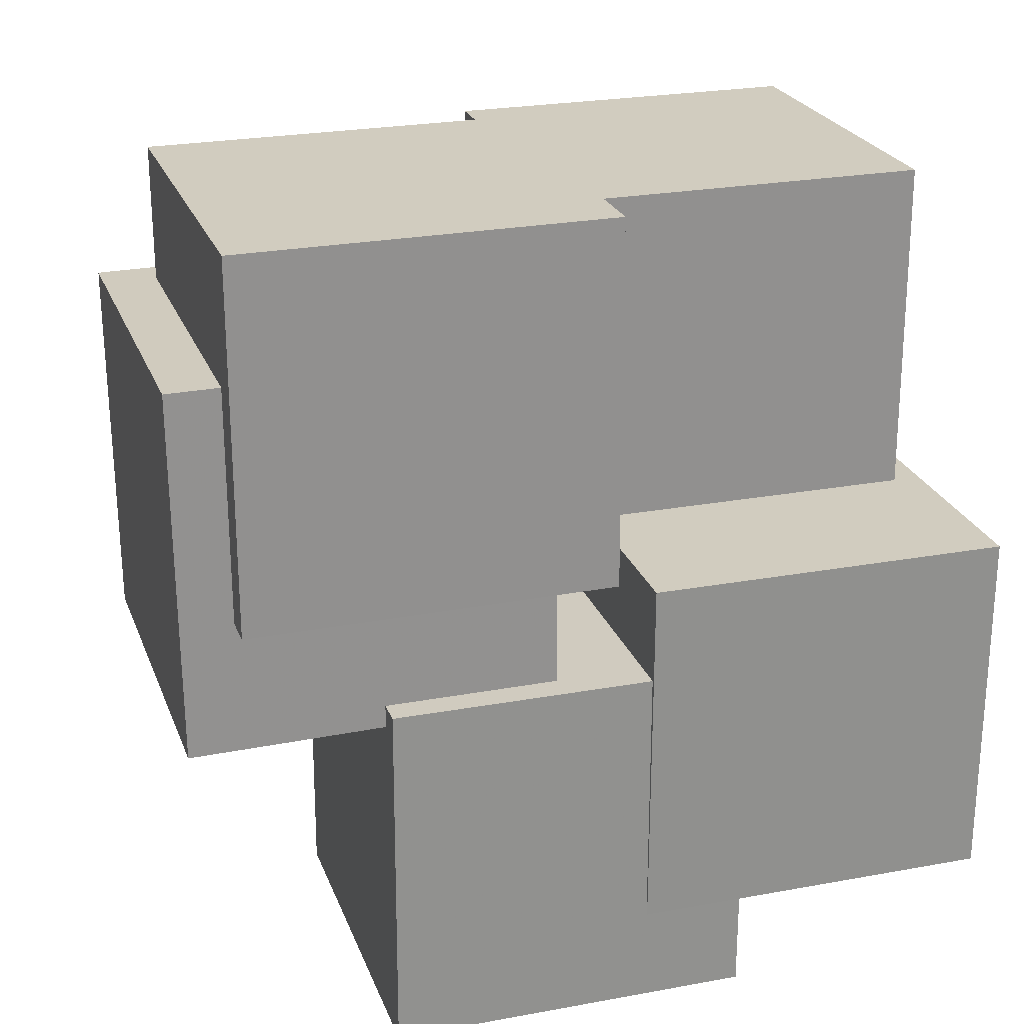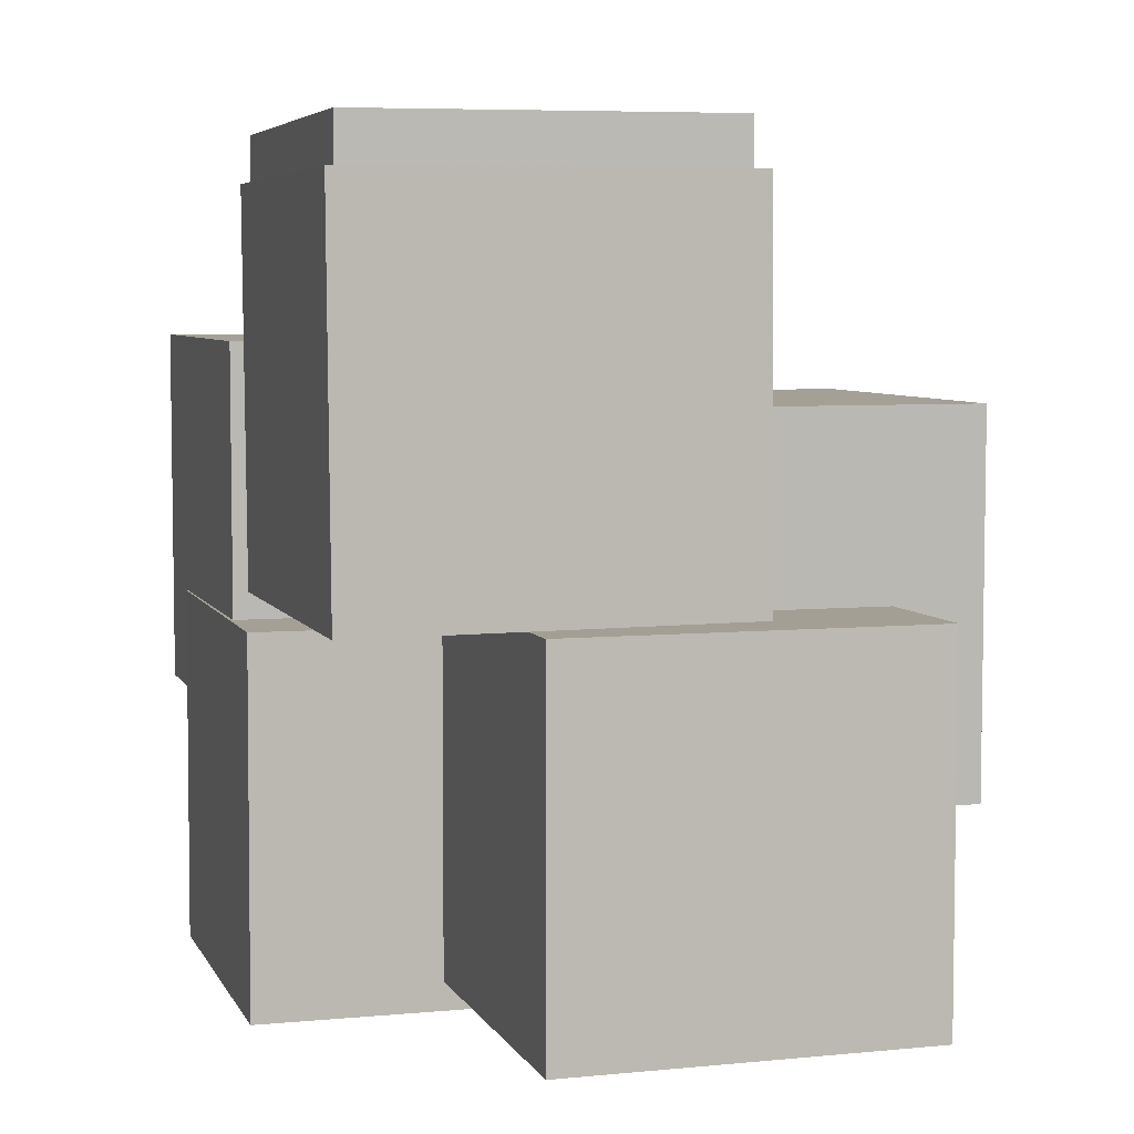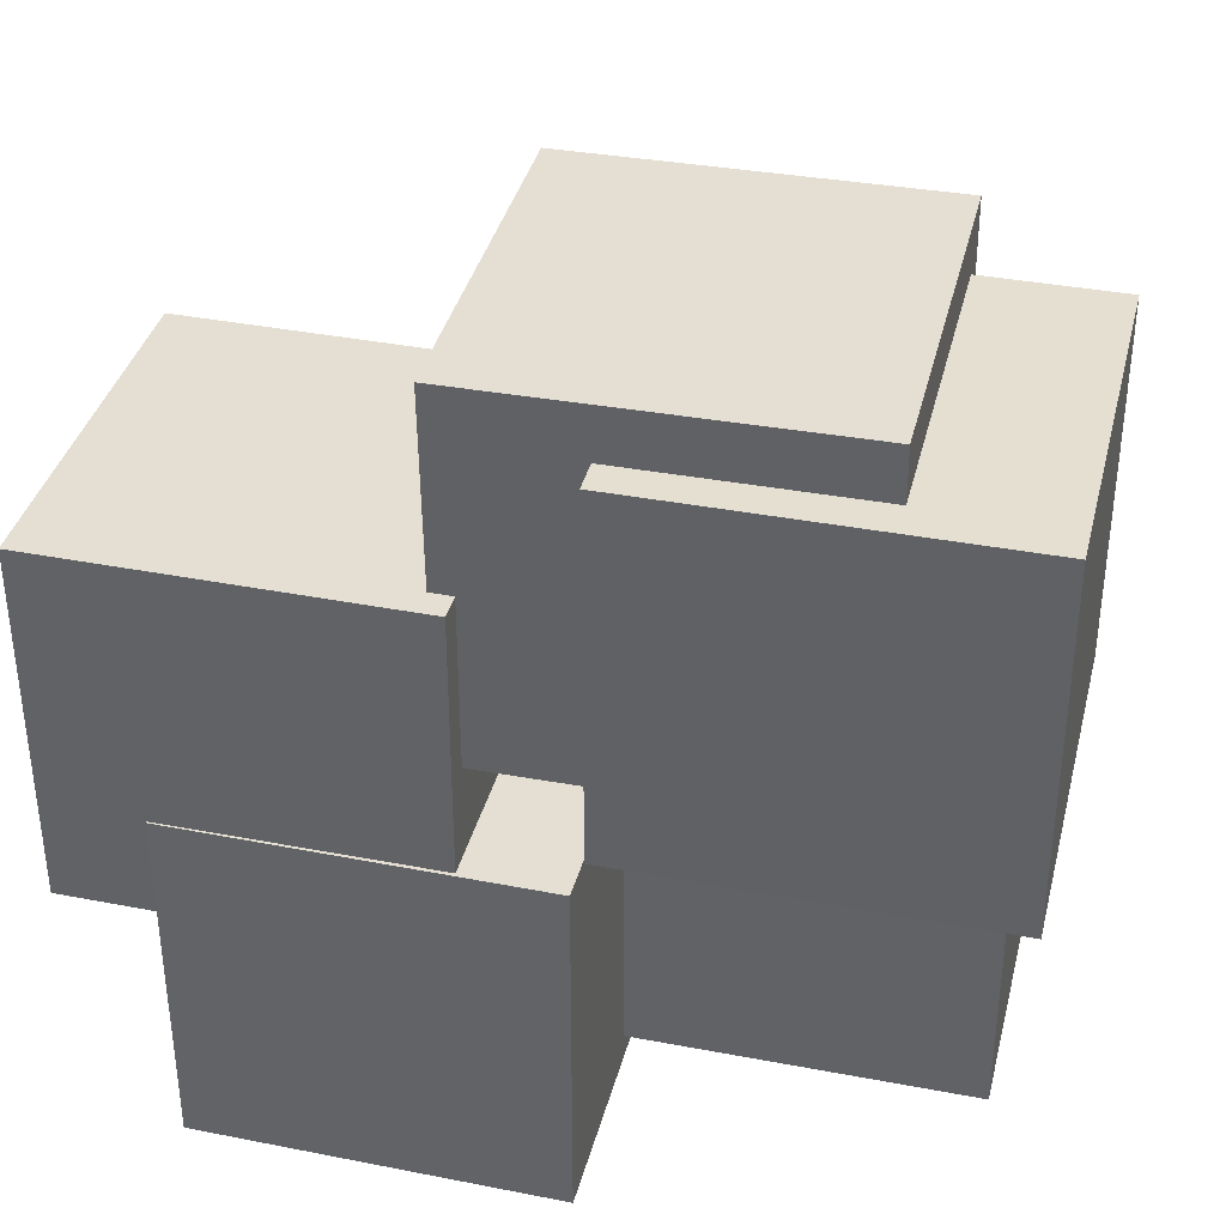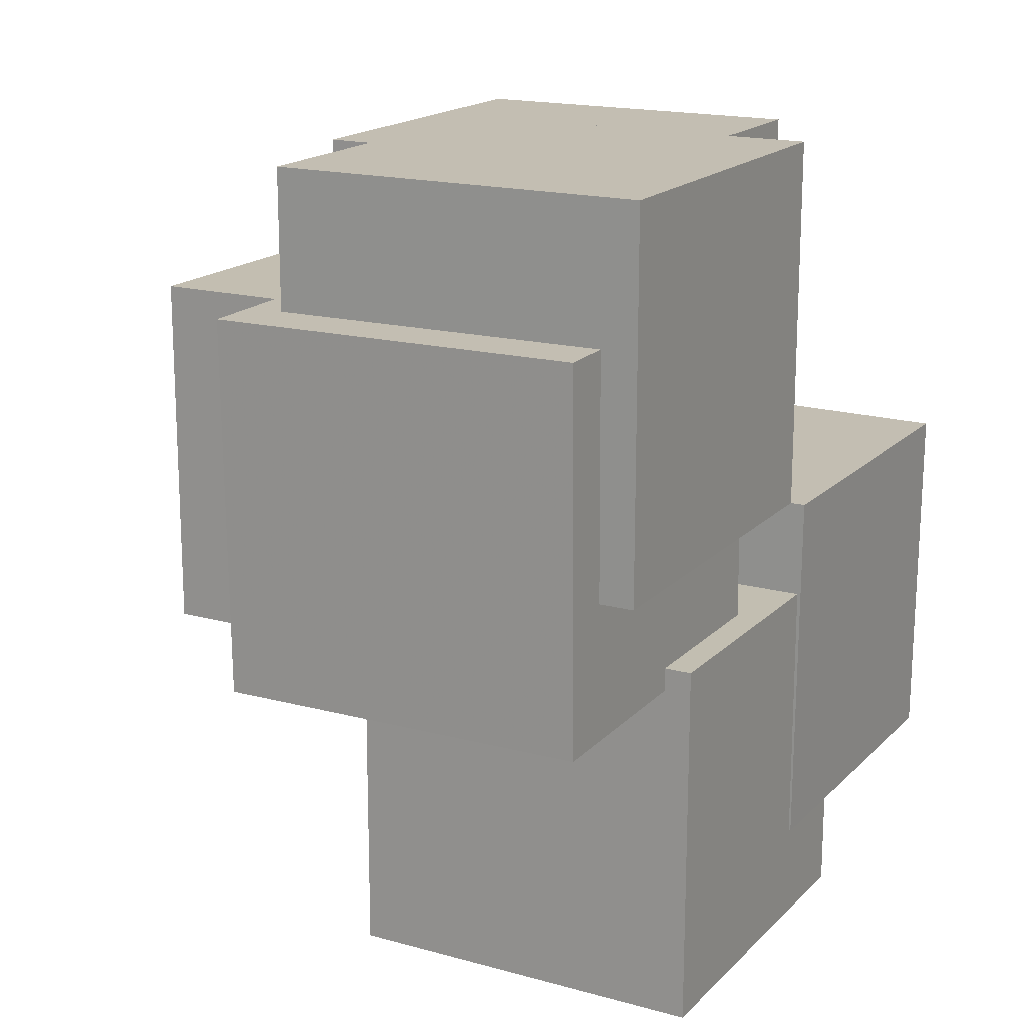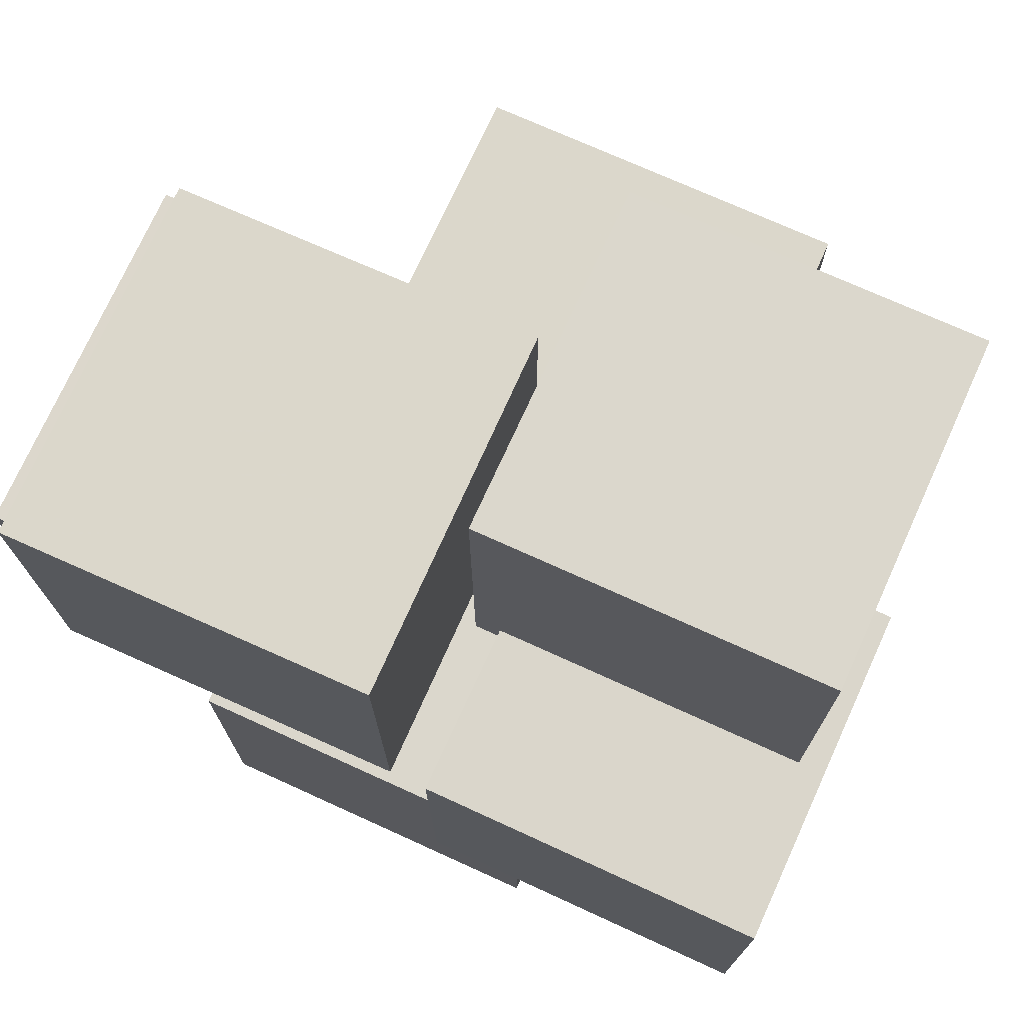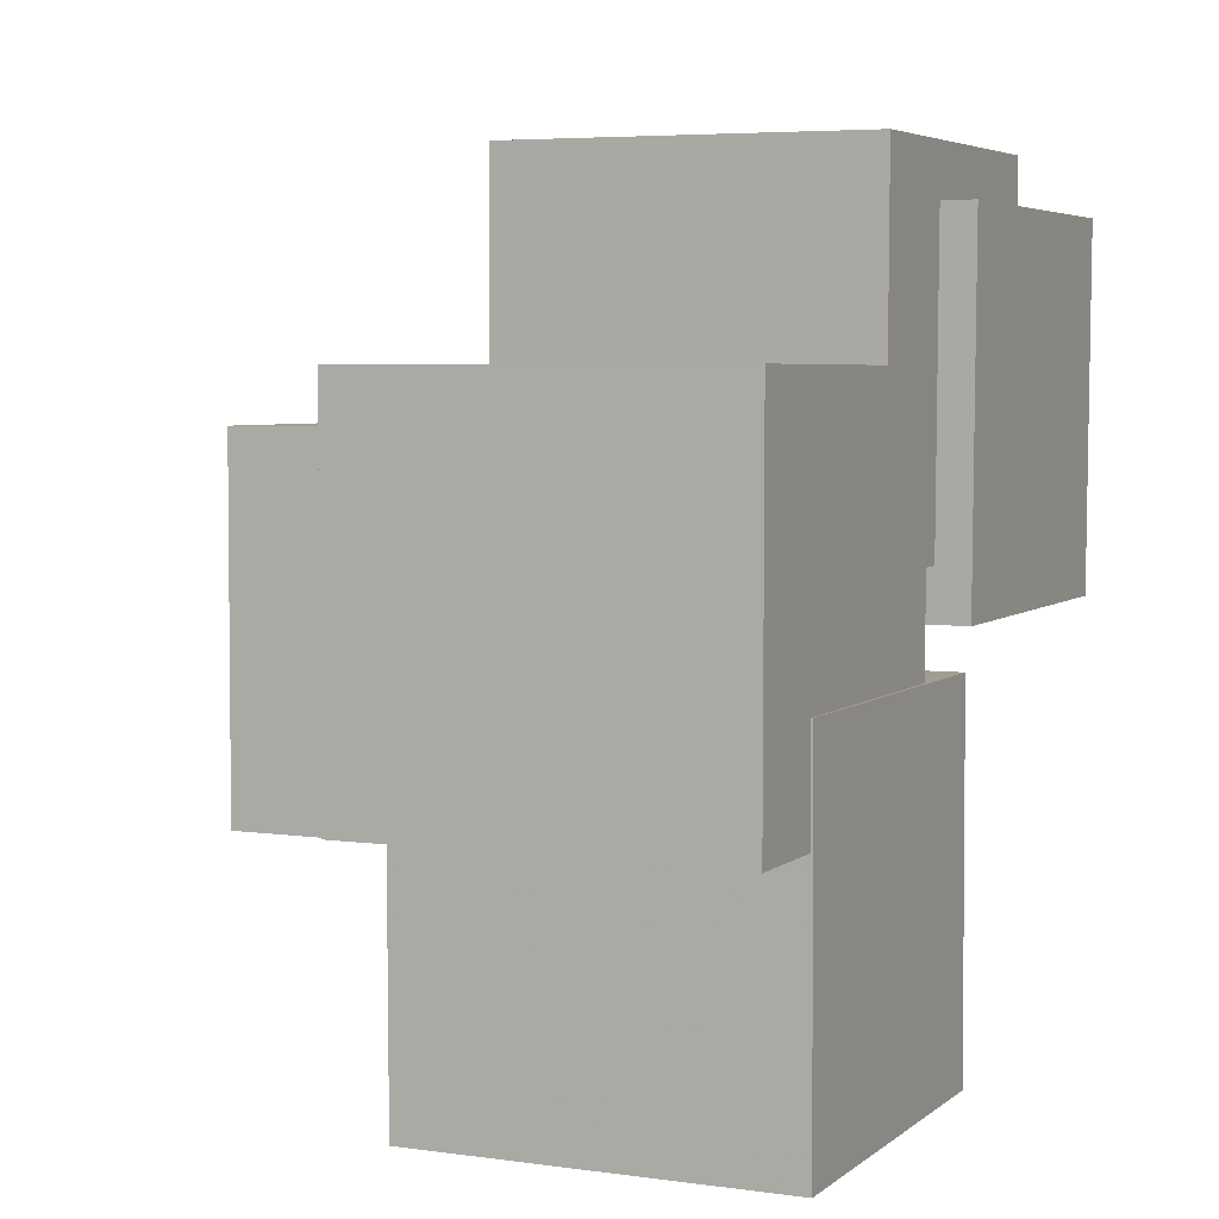
<metadata>
{"format":"obj","ext":"obj","renderer":"f3d","projection":"perspective","resolution":1024,"background":"white","views":[{"elev":23.8,"azim":-107.3,"up":"+Z"},{"elev":5.8,"azim":-16.9,"up":"+Y"},{"elev":37.1,"azim":-76.1,"up":"+Y"},{"elev":17.3,"azim":-151.1,"up":"+Z"},{"elev":73.4,"azim":-65.6,"up":"+Z"},{"elev":4.7,"azim":-155.4,"up":"+Y"}]}
</metadata>
<code>
v -0.003057 -0.04739 -0.001305
v -0.003049 -0.04722 0.04612
v -0.003016 3.239e-05 -0.001477
v -0.003008 0.0002045 0.04595
v 0.04437 -0.04743 -0.001312
v 0.04438 -0.04726 0.04612
v 0.04441 -8.488e-06 -0.001485
v 0.04442 0.0001636 0.04594
f 1.0 7.0 5.0
f 1.0 3.0 7.0
f 1.0 4.0 3.0
f 1.0 2.0 4.0
f 3.0 8.0 7.0
f 3.0 4.0 8.0
f 5.0 7.0 8.0
f 5.0 8.0 6.0
f 1.0 5.0 6.0
f 1.0 6.0 2.0
f 2.0 6.0 8.0
f 2.0 8.0 4.0
v -0.02685 0.001457 0.003591
v -0.0269 0.001567 0.05102
v -0.02716 0.04888 0.003481
v -0.02721 0.04899 0.05091
v 0.02057 0.001767 0.003634
v 0.02053 0.001877 0.05106
v 0.02026 0.04919 0.003524
v 0.02022 0.0493 0.05095
f 9.0 15.0 13.0
f 9.0 11.0 15.0
f 9.0 12.0 11.0
f 9.0 10.0 12.0
f 11.0 16.0 15.0
f 11.0 12.0 16.0
f 13.0 15.0 16.0
f 13.0 16.0 14.0
f 9.0 13.0 14.0
f 9.0 14.0 10.0
f 10.0 14.0 16.0
f 10.0 16.0 12.0
v 0.008601 -0.02385 -0.01934
v 0.008598 -0.02394 0.02809
v 0.008548 0.02357 -0.01925
v 0.008545 0.02348 0.02818
v 0.05603 -0.0238 -0.01933
v 0.05603 -0.02389 0.02809
v 0.05598 0.02363 -0.01924
v 0.05597 0.02354 0.02818
f 17.0 23.0 21.0
f 17.0 19.0 23.0
f 17.0 20.0 19.0
f 17.0 18.0 20.0
f 19.0 24.0 23.0
f 19.0 20.0 24.0
f 21.0 23.0 24.0
f 21.0 24.0 22.0
f 17.0 21.0 22.0
f 17.0 22.0 18.0
f 18.0 22.0 24.0
f 18.0 24.0 20.0
v -0.02666 -0.05097 -0.0455
v -0.02691 -0.05097 0.001923
v -0.02649 -0.003541 -0.0455
v -0.02675 -0.003547 0.00193
v 0.02077 -0.05113 -0.04525
v 0.02051 -0.05114 0.00218
v 0.02094 -0.003707 -0.04524
v 0.02068 -0.003713 0.002187
f 25.0 31.0 29.0
f 25.0 27.0 31.0
f 25.0 28.0 27.0
f 25.0 26.0 28.0
f 27.0 32.0 31.0
f 27.0 28.0 32.0
f 29.0 31.0 32.0
f 29.0 32.0 30.0
f 25.0 29.0 30.0
f 25.0 30.0 26.0
f 26.0 30.0 32.0
f 26.0 32.0 28.0
v -0.02627 -0.01675 -0.05819
v -0.02623 -0.01689 -0.01076
v -0.02627 0.03067 -0.05804
v -0.02622 0.03053 -0.01062
v 0.02116 -0.01675 -0.05823
v 0.0212 -0.0169 -0.01081
v 0.02116 0.03067 -0.05809
v 0.0212 0.03053 -0.01066
f 33.0 39.0 37.0
f 33.0 35.0 39.0
f 33.0 36.0 35.0
f 33.0 34.0 36.0
f 35.0 40.0 39.0
f 35.0 36.0 40.0
f 37.0 39.0 40.0
f 37.0 40.0 38.0
f 33.0 37.0 38.0
f 33.0 38.0 34.0
f 34.0 38.0 40.0
f 34.0 40.0 36.0
v -0.02259 0.008028 -0.01341
v -0.02235 0.008397 0.03401
v -0.02289 0.05545 -0.01378
v -0.02264 0.05582 0.03365
v 0.02483 0.008323 -0.01366
v 0.02508 0.008692 0.03377
v 0.02454 0.05575 -0.01402
v 0.02478 0.05612 0.0334
f 41.0 47.0 45.0
f 41.0 43.0 47.0
f 41.0 44.0 43.0
f 41.0 42.0 44.0
f 43.0 48.0 47.0
f 43.0 44.0 48.0
f 45.0 47.0 48.0
f 45.0 48.0 46.0
f 41.0 45.0 46.0
f 41.0 46.0 42.0
f 42.0 46.0 48.0
f 42.0 48.0 44.0

</code>
